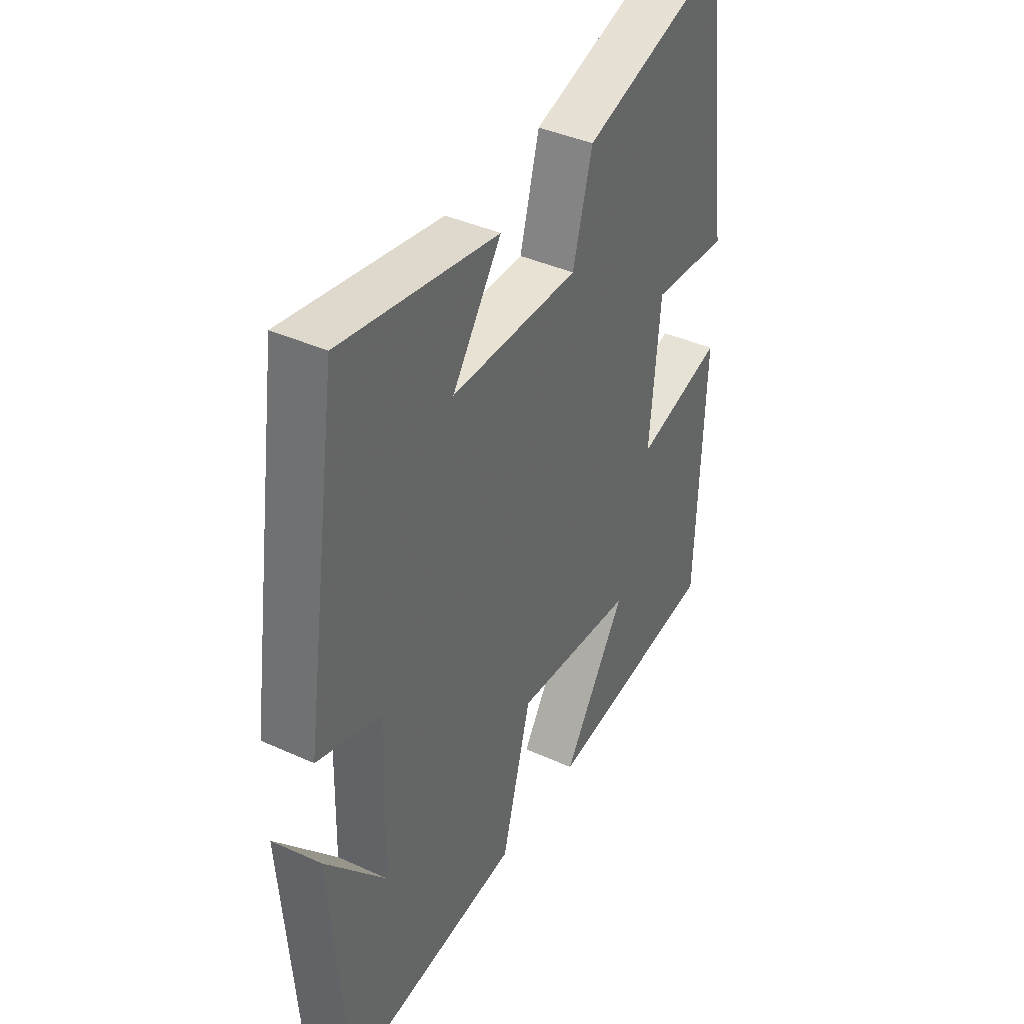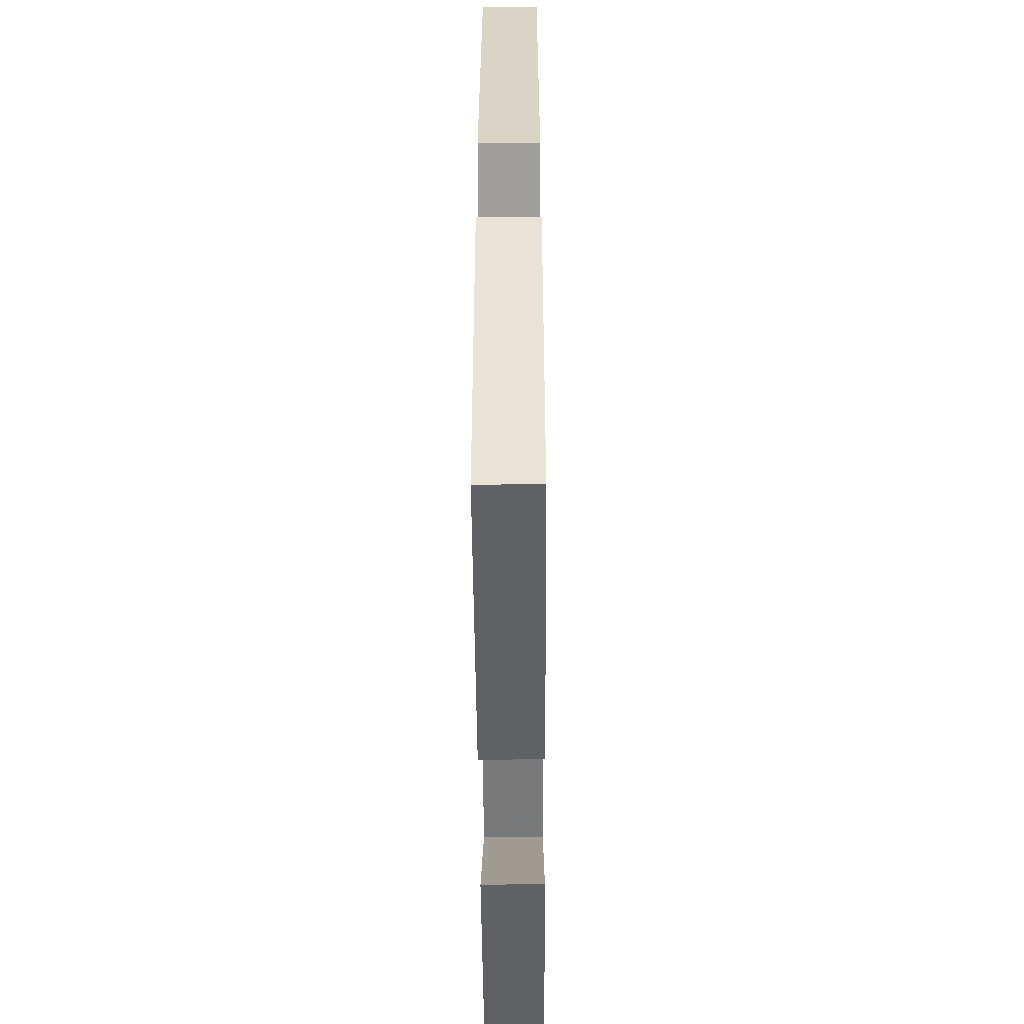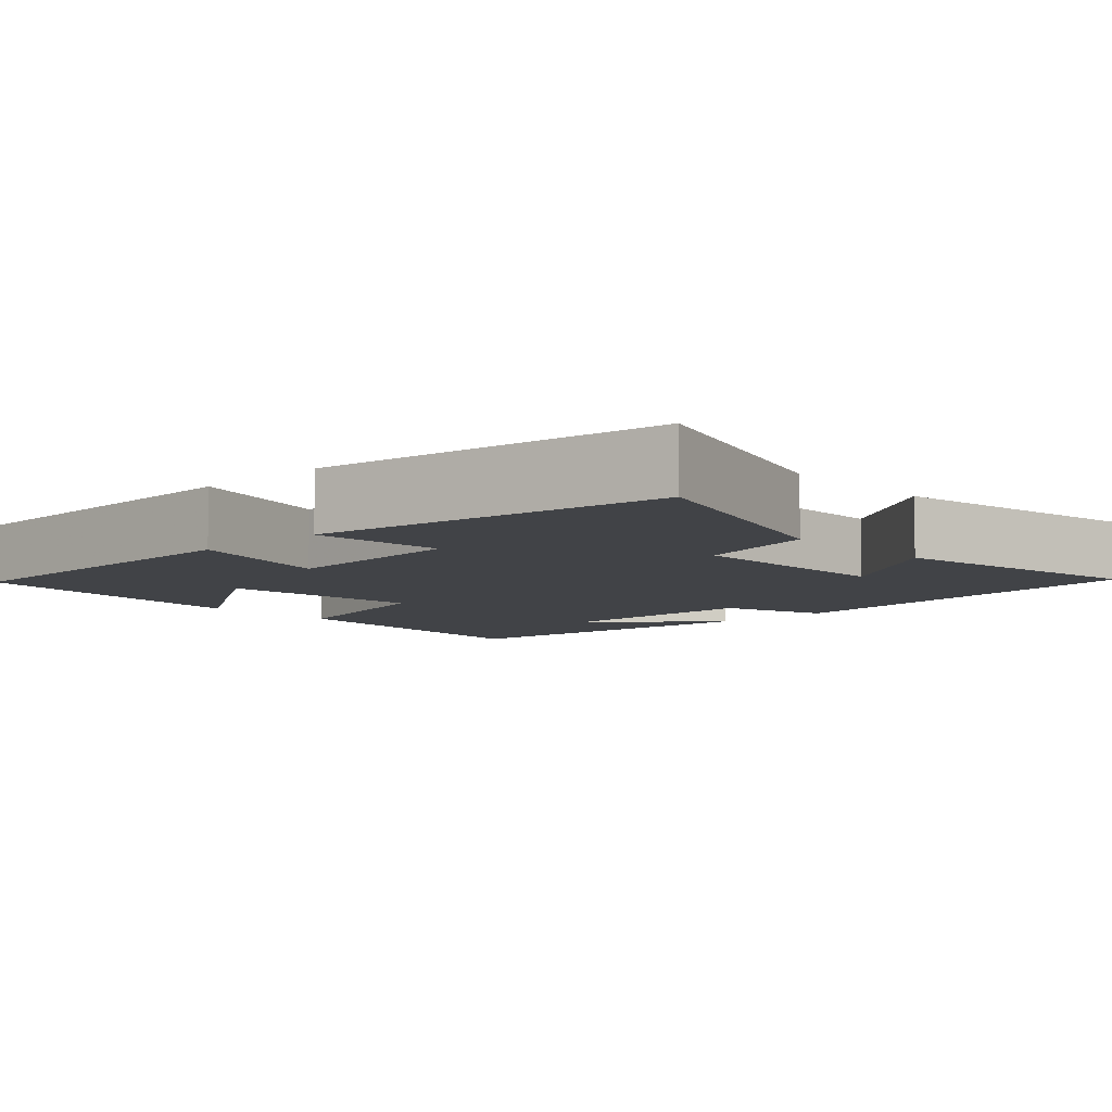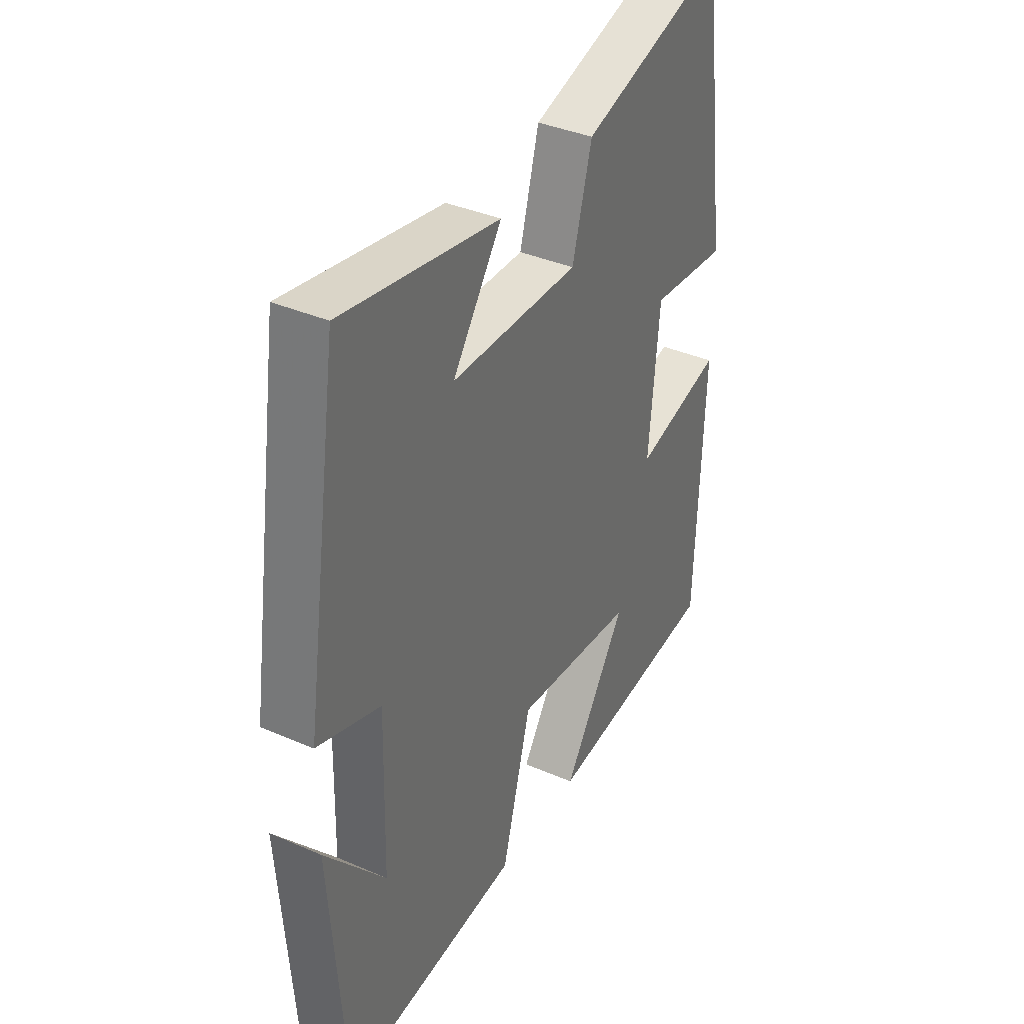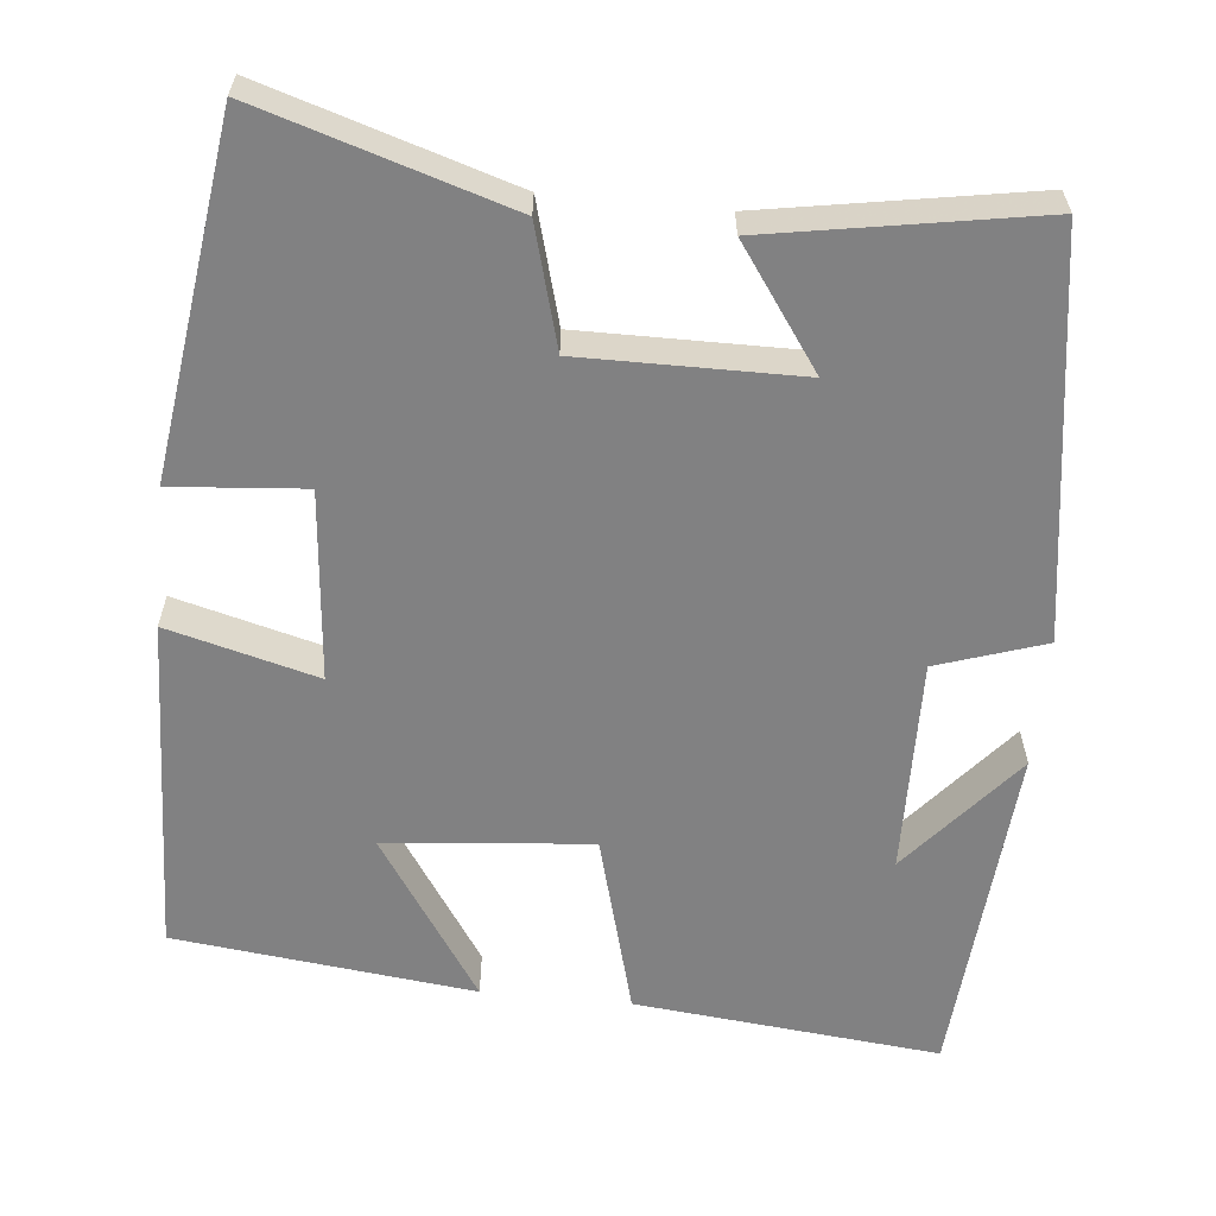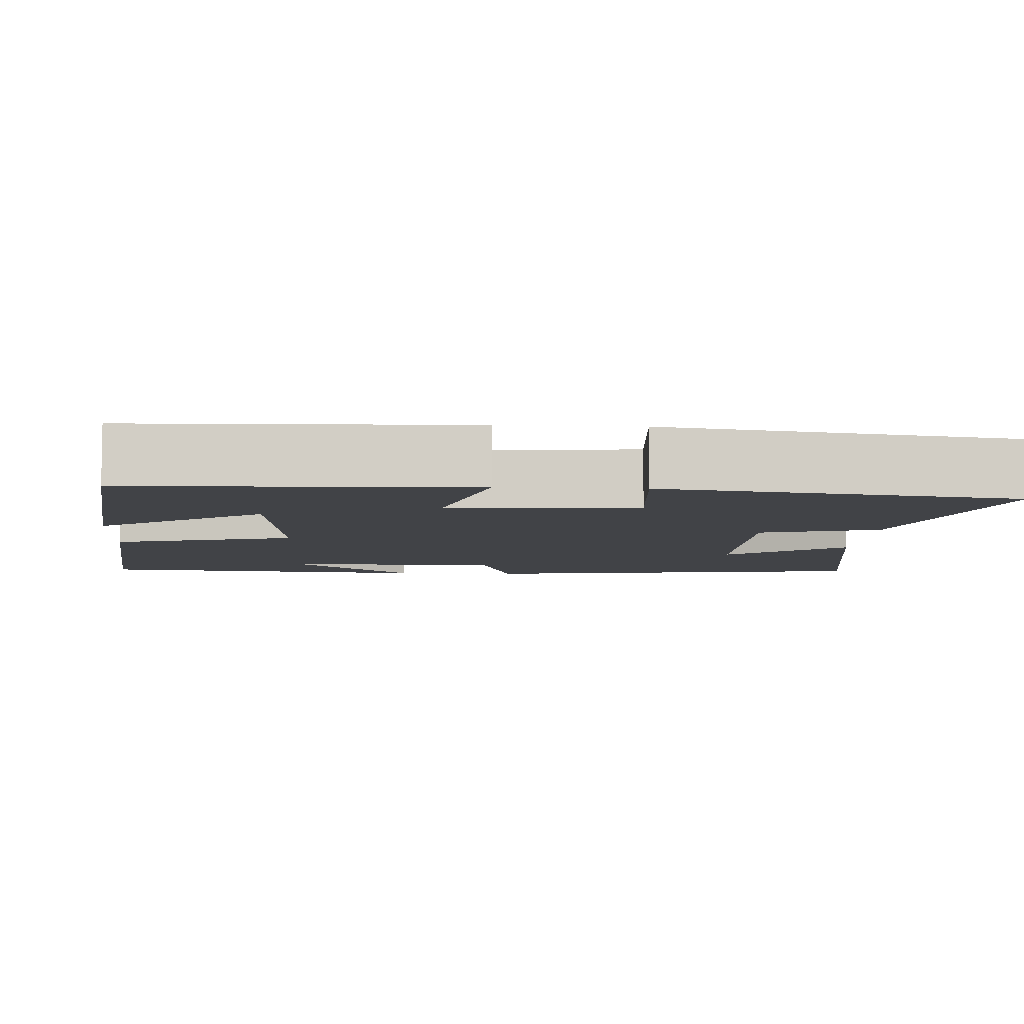
<metadata>
{"format":"obj","ext":"obj","renderer":"f3d","projection":"perspective","resolution":1024,"background":"white","views":[{"elev":40.0,"azim":119.3,"up":"+Z"},{"elev":-52.5,"azim":90.4,"up":"+Z"},{"elev":-7.3,"azim":-46.9,"up":"+Y"},{"elev":37.3,"azim":119.2,"up":"+Z"},{"elev":-60.4,"azim":-5.7,"up":"+Y"},{"elev":-7.1,"azim":-93.6,"up":"+Y"}]}
</metadata>
<code>
v -0.439 0.07 0.597
v -0.125 0.07 0.5
v -0.083 0.07 0.348
v 0.193 0.07 0.35
v 0.087 0.07 0.5
v 0.425 0.07 0.558
v 0.5 0.07 0.054
v 0.364 0.07 0.009
v 0.37 0.07 -0.263
v 0.5 0.07 -0.108
v 0.468 0.07 -0.539
v 0.082 0.07 -0.5
v 0.019 0.07 -0.269
v -0.241 0.07 -0.293
v -0.104 0.07 -0.5
v -0.484 0.07 -0.456
v -0.5 0.07 -0.025
v -0.311 0.07 -0.075
v -0.333 0.07 0.165
v -0.5 0.07 0.151
v -0.439 0 0.597
v -0.125 0 0.5
v -0.083 0 0.348
v 0.193 0 0.35
v 0.087 0 0.5
v 0.425 0 0.558
v 0.5 0 0.054
v 0.364 0 0.009
v 0.37 0 -0.263
v 0.5 0 -0.108
v 0.468 0 -0.539
v 0.082 0 -0.5
v 0.019 0 -0.269
v -0.241 0 -0.293
v -0.104 0 -0.5
v -0.484 0 -0.456
v -0.5 0 -0.025
v -0.311 0 -0.075
v -0.333 0 0.165
v -0.5 0 0.151
f 19 20 1 2
f 18 19 2 3
f 16 17 18
f 16 18 3 4
f 14 15 16
f 14 16 4
f 13 14 4
f 12 13 4
f 9 10 11
f 9 11 12
f 8 9 12 4
f 4 5 6 7
f 4 7 8
f 22 21 40 39
f 23 22 39 38
f 38 37 36
f 24 23 38 36
f 36 35 34
f 24 36 34
f 24 34 33
f 24 33 32
f 31 30 29
f 32 31 29
f 24 32 29 28
f 27 26 25 24
f 28 27 24
f 1 21 22 2
f 2 22 23 3
f 3 23 24 4
f 4 24 25 5
f 5 25 26 6
f 6 26 27 7
f 7 27 28 8
f 8 28 29 9
f 9 29 30 10
f 10 30 31 11
f 11 31 32 12
f 12 32 33 13
f 13 33 34 14
f 14 34 35 15
f 15 35 36 16
f 16 36 37 17
f 17 37 38 18
f 18 38 39 19
f 19 39 40 20
f 20 40 21 1

</code>
